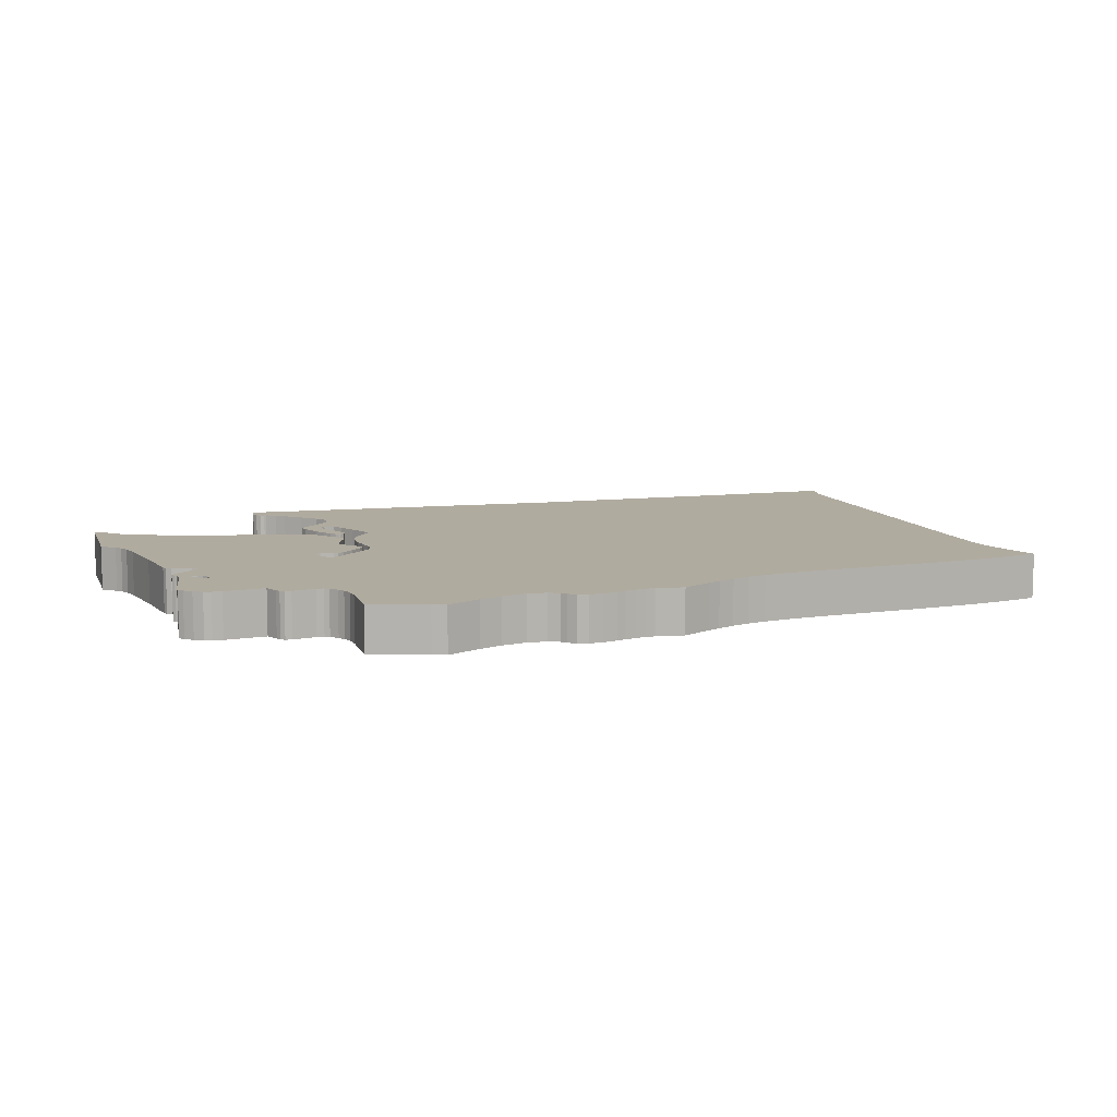
<metadata>
{"format":"obj","ext":"obj","renderer":"f3d","projection":"perspective","resolution":1024,"background":"white","views":[{"elev":9.7,"azim":-29.8,"up":"+Z"}]}
</metadata>
<code>
v  7.93 -5.23 0
v  7.877 -5.552 0
v  5.833 -7.199 0
v  8.136 -4.222 0
v  4.974 -7.076 0
v  7.856 -5.798 0
v  6.513 -7.276 0
v  7.856 -6.146 0
v  6.929 -7.312 0
v  7.904 -6.698 0
v  7.988 -7.347 0
v  3.025 -6.759 0
v  2.314 -6.652 0
v  3.726 4.876 0
v  1.724 -6.585 0
v  7.287 4.042 0
v  2.962 5.03 0
v  1.223 -6.555 0
v  2.514 5.137 0
v  -4.483 0.8971 0
v  -4.52 0.7846 0
v  0.7911 -6.555 0
v  -4.467 1.04 0
v  -3.629 2.815 0
v  -1.343 6.237 0
v  -3.777 3.424 0
v  -4.462 1.327 0
v  -4.04 2.467 0
v  -1.806 6.359 0
v  -3.719 5.116 0
v  -3.888 3.828 0
v  -3.835 5.454 0
v  -4.351 7.091 0
v  -4.088 5.853 0
v  -3.83 4.866 0
v  -3.982 4.053 0
v  -4.077 4.666 0
v  -4.088 4.145 0
v  -4.193 4.14 0
v  -4.636 4.324 0
v  -4.309 4.094 0
v  -4.736 4.058 0
v  -4.741 4.216 0
v  -4.725 4.283 0
v  -4.335 4.017 0
v  -4.636 3.587 0
v  -4.309 3.858 0
v  -4.557 3.342 0
v  -4.162 3.25 0
v  -4.478 3.132 0
v  -4.151 3.055 0
v  -4.399 2.984 0
v  -4.204 2.958 0
v  -4.298 2.928 0
v  -4.346 2.928 0
v  -4.362 6.237 0
v  -4.53 6.441 0
v  -4.709 6.635 0
v  -4.588 7.172 0
v  -4.915 6.753 0
v  -4.841 6.666 0
v  -4.757 6.635 0
v  -4.947 6.881 0
v  -4.925 6.993 0
v  -4.767 7.198 0
v  -4.852 7.152 0
v  -4.435 1.674 0
v  -4.362 2.017 0
v  -4.214 2.283 0
v  0.3906 -6.59 0
v  -4.578 0.6823 0
v  -0.00451 -6.657 0
v  -4.657 0.5953 0
v  -1.791 -6.647 0
v  -1.59 -6.688 0
v  -0.3154 -6.729 0
v  -3.745 -6.038 0
v  -2.038 -6.636 0
v  -4.773 0.5084 0
v  -3.529 -6.207 0
v  -4.162 -5.915 0
v  -2.291 -6.642 0
v  -2.486 -6.657 0
v  -2.823 -6.657 0
v  -3.456 -6.335 0
v  -3.124 -6.606 0
v  -3.334 -6.488 0
v  -5.157 0.2987 0
v  -5.384 0.1862 0
v  -5.61 0.0583 0
v  -7.365 -3.45 0
v  -5.721 0.03273 0
v  -7.26 -3.645 0
v  -7.196 -3.808 0
v  -7.454 -3.373 0
v  -5.848 0.07876 0
v  -8.445 -2.77 0
v  -7.607 -3.333 0
v  -9.019 -1.016 0
v  -9.019 -0.8981 0
v  -5.932 0.1964 0
v  -9.067 -1.113 0
v  -9.351 -2.652 0
v  -8.124 -3.302 0
v  -8.371 -3.072 0
v  -9.098 -1.123 0
v  -9.994 -1.783 0
v  -9.562 -2.596 0
v  -9.657 -0.9339 0
v  -9.14 -1.072 0
v  -9.873 -2.356 0
v  -10.01 -2.182 0
v  -10.08 -2.039 0
v  -9.709 -2.514 0
v  -10.08 -2.064 0
v  -9.23 -0.9186 0
v  -9.335 -0.7089 0
v  -9.578 -0.6986 0
v  -9.335 -0.6731 0
v  -9.546 -0.5401 0
v  -9.309 -0.6424 0
v  -9.546 -0.4787 0
v  -9.483 -0.2434 0
v  -9.256 -0.6475 0
v  -9.578 -0.448 0
v  -9.599 -0.3202 0
v  -8.993 -0.008183 0
v  -9.172 -0.6935 0
v  -9.072 -0.7907 0
v  -8.882 0.06342 0
v  -8.882 0.08388 0
v  -5.963 0.3345 0
v  -9.404 1.761 0
v  -5.953 0.5339 0
v  -8.972 0.1606 0
v  -5.905 0.6107 0
v  -6.385 3.981 0
v  -7.028 4.181 0
v  -9.383 2.917 0
v  -9.472 0.5953 0
v  -9.362 0.3959 0
v  -9.451 0.4828 0
v  -4.899 1.623 0
v  -5.816 0.6107 0
v  -5.974 3.833 0
v  -4.873 1.47 0
v  -4.836 1.787 0
v  -5.278 0.5339 0
v  -5.542 0.4879 0
v  -4.994 0.6823 0
v  -4.657 1.107 0
v  -5.431 0.4777 0
v  -4.736 0.851 0
v  -4.646 0.9278 0
v  -4.615 1.015 0
v  -4.615 0.9687 0
v  -5.479 3.613 0
v  -5.105 3.398 0
v  -4.931 3.265 0
v  -4.536 2.488 0
v  -4.557 2.196 0
v  -4.493 2.314 0
v  -4.488 2.396 0
v  -4.509 2.457 0
v  -7.202 4.252 0
v  -7.354 4.329 0
v  -9.399 3.301 0
v  -7.507 4.426 0
v  -9.457 3.511 0
v  -7.881 4.733 0
v  -9.541 3.654 0
v  -9.599 4.692 0
v  -8.387 5.178 0
v  -9.778 3.981 0
v  -8.856 5.567 0
v  -8.872 5.572 0
v  -8.93 5.633 0
v  -9.32 5.955 0
v  -8.961 5.694 0
v  -9.288 6.052 0
v  -9.251 6.052 0
v  -9.188 6.012 0
v  -9.088 5.919 0
v  -8.998 5.807 0
v  -8.961 5.74 0
v  -9.62 -0.3867 0
v  -8.266 -3.266 0
v  -8.334 -3.184 0
v  -4.725 -5.91 0
v  -7.17 -4.023 0
v  -5.252 -5.982 0
v  -7.202 -4.304 0
v  -6.053 -6.166 0
v  -6.327 -6.007 0
v  -7.439 -5.302 0
v  -1.38 -6.759 0
v  -1.016 -6.913 0
v  9.463 1.731 0
v  9.585 2.304 0
v  9.706 2.8 0
v  9.558 3.557 0
v  9.79 3.066 0
v  9.837 3.142 0
v  9.801 3.485 0
v  9.906 3.193 0
v  9.869 3.142 0
v  9.922 3.286 0
v  9.864 3.449 0
v  9.922 3.367 0
v  9.901 3.413 0
v  5.833 -7.199 1
v  7.877 -5.552 1
v  7.93 -5.23 1
v  6.513 -7.276 1
v  7.856 -5.798 1
v  4.974 -7.076 1
v  8.136 -4.222 1
v  3.025 -6.759 1
v  3.726 4.876 1
v  2.314 -6.652 1
v  9.463 1.731 1
v  7.287 4.042 1
v  2.962 5.03 1
v  1.724 -6.585 1
v  -4.483 0.8971 1
v  2.514 5.137 1
v  1.223 -6.555 1
v  -3.629 2.815 1
v  -4.467 1.04 1
v  -4.52 0.7846 1
v  -1.343 6.237 1
v  -3.777 3.424 1
v  -4.04 2.467 1
v  -4.462 1.327 1
v  -3.719 5.116 1
v  -1.806 6.359 1
v  -3.888 3.828 1
v  -3.835 5.454 1
v  -3.83 4.866 1
v  -4.088 5.853 1
v  -4.351 7.091 1
v  -4.362 6.237 1
v  -4.709 6.635 1
v  -4.53 6.441 1
v  -4.588 7.172 1
v  -4.852 7.152 1
v  -4.767 7.198 1
v  -4.925 6.993 1
v  -4.947 6.881 1
v  -4.915 6.753 1
v  -4.841 6.666 1
v  -4.757 6.635 1
v  -3.982 4.053 1
v  -4.077 4.666 1
v  -4.088 4.145 1
v  -4.636 4.324 1
v  -4.193 4.14 1
v  -4.741 4.216 1
v  -4.736 4.058 1
v  -4.725 4.283 1
v  -4.309 4.094 1
v  -4.309 3.858 1
v  -4.636 3.587 1
v  -4.335 4.017 1
v  -4.557 3.342 1
v  -4.162 3.25 1
v  -4.478 3.132 1
v  -4.151 3.055 1
v  -4.399 2.984 1
v  -4.204 2.958 1
v  -4.346 2.928 1
v  -4.298 2.928 1
v  -4.435 1.674 1
v  -4.362 2.017 1
v  -4.214 2.283 1
v  -4.578 0.6823 1
v  0.3906 -6.59 1
v  0.7911 -6.555 1
v  -1.791 -6.647 1
v  -4.657 0.5953 1
v  -0.00451 -6.657 1
v  -1.59 -6.688 1
v  -2.038 -6.636 1
v  -3.745 -6.038 1
v  -4.773 0.5084 1
v  -3.529 -6.207 1
v  -4.162 -5.915 1
v  -2.291 -6.642 1
v  -2.486 -6.657 1
v  -3.456 -6.335 1
v  -2.823 -6.657 1
v  -3.334 -6.488 1
v  -3.124 -6.606 1
v  -4.725 -5.91 1
v  -7.196 -3.808 1
v  -5.157 0.2987 1
v  -5.61 0.0583 1
v  -5.384 0.1862 1
v  -7.17 -4.023 1
v  -5.252 -5.982 1
v  -7.26 -3.645 1
v  -5.721 0.03273 1
v  -7.365 -3.45 1
v  -7.454 -3.373 1
v  -5.848 0.07876 1
v  -8.445 -2.77 1
v  -7.607 -3.333 1
v  -9.019 -0.8981 1
v  -9.019 -1.016 1
v  -5.932 0.1964 1
v  -8.882 0.06342 1
v  -9.072 -0.7907 1
v  -5.963 0.3345 1
v  -8.882 0.08388 1
v  -8.993 -0.008183 1
v  -9.172 -0.6935 1
v  -9.256 -0.6475 1
v  -9.483 -0.2434 1
v  -9.309 -0.6424 1
v  -9.599 -0.3202 1
v  -9.578 -0.448 1
v  -9.546 -0.4787 1
v  -9.546 -0.5401 1
v  -9.335 -0.6731 1
v  -9.578 -0.6986 1
v  -9.335 -0.7089 1
v  -9.657 -0.9339 1
v  -9.23 -0.9186 1
v  -9.994 -1.783 1
v  -9.098 -1.123 1
v  -9.14 -1.072 1
v  -9.351 -2.652 1
v  -9.067 -1.113 1
v  -9.562 -2.596 1
v  -8.371 -3.072 1
v  -8.124 -3.302 1
v  -8.334 -3.184 1
v  -8.266 -3.266 1
v  -9.709 -2.514 1
v  -10.01 -2.182 1
v  -9.873 -2.356 1
v  -10.08 -2.039 1
v  -10.08 -2.064 1
v  -9.62 -0.3867 1
v  -5.953 0.5339 1
v  -9.404 1.761 1
v  -8.972 0.1606 1
v  -5.905 0.6107 1
v  -7.028 4.181 1
v  -6.385 3.981 1
v  -9.383 2.917 1
v  -9.472 0.5953 1
v  -9.362 0.3959 1
v  -9.451 0.4828 1
v  -5.974 3.833 1
v  -5.816 0.6107 1
v  -4.899 1.623 1
v  -5.479 3.613 1
v  -4.836 1.787 1
v  -4.873 1.47 1
v  -5.278 0.5339 1
v  -5.542 0.4879 1
v  -4.994 0.6823 1
v  -4.657 1.107 1
v  -5.431 0.4777 1
v  -4.736 0.851 1
v  -4.646 0.9278 1
v  -4.615 1.015 1
v  -4.615 0.9687 1
v  -5.105 3.398 1
v  -4.536 2.488 1
v  -4.931 3.265 1
v  -4.557 2.196 1
v  -4.488 2.396 1
v  -4.493 2.314 1
v  -4.509 2.457 1
v  -7.202 4.252 1
v  -7.354 4.329 1
v  -9.399 3.301 1
v  -7.507 4.426 1
v  -9.457 3.511 1
v  -7.881 4.733 1
v  -9.541 3.654 1
v  -9.599 4.692 1
v  -8.387 5.178 1
v  -9.778 3.981 1
v  -8.872 5.572 1
v  -8.856 5.567 1
v  -8.93 5.633 1
v  -9.32 5.955 1
v  -8.961 5.694 1
v  -9.251 6.052 1
v  -9.288 6.052 1
v  -9.188 6.012 1
v  -8.998 5.807 1
v  -9.088 5.919 1
v  -8.961 5.74 1
v  -6.327 -6.007 1
v  -6.053 -6.166 1
v  -7.202 -4.304 1
v  -7.439 -5.302 1
v  -0.3154 -6.729 1
v  -1.38 -6.759 1
v  -1.016 -6.913 1
v  9.585 2.304 1
v  9.558 3.557 1
v  9.706 2.8 1
v  9.79 3.066 1
v  9.837 3.142 1
v  9.801 3.485 1
v  9.869 3.142 1
v  9.906 3.193 1
v  9.922 3.286 1
v  9.864 3.449 1
v  9.922 3.367 1
v  9.901 3.413 1
v  7.856 -6.146 1
v  6.929 -7.312 1
v  7.904 -6.698 1
v  7.988 -7.347 1
g OpenSCAD_Model
f 1 2 3
f 4 1 5
f 1 3 5
f 2 6 3
f 3 6 7
f 6 8 7
f 7 8 9
f 10 9 8
f 10 11 9
f 4 5 12
f 4 12 13
f 4 13 14
f 14 13 15
f 14 16 4
f 14 15 17
f 15 18 17
f 19 17 20
f 18 20 17
f 21 18 22
f 21 20 18
f 20 23 24
f 19 20 24
f 19 24 25
f 24 26 25
f 24 27 28
f 24 23 27
f 29 25 30
f 26 31 25
f 25 31 30
f 29 30 32
f 33 29 34
f 34 29 32
f 30 31 35
f 31 36 35
f 37 35 36
f 36 38 37
f 37 39 40
f 38 39 37
f 39 41 40
f 42 43 40
f 43 44 40
f 41 42 40
f 45 42 41
f 46 42 47
f 47 42 45
f 47 48 46
f 49 48 47
f 49 50 48
f 49 51 50
f 51 52 50
f 53 52 51
f 52 54 55
f 53 54 52
f 33 34 56
f 33 57 58
f 33 56 57
f 33 58 59
f 60 58 61
f 61 58 62
f 60 63 58
f 58 63 64
f 59 58 64
f 65 59 66
f 66 59 64
f 28 27 67
f 28 68 69
f 28 67 68
f 21 70 71
f 21 22 70
f 72 71 70
f 73 71 74
f 71 72 74
f 74 72 75
f 72 76 75
f 77 74 78
f 77 73 74
f 77 79 73
f 77 78 80
f 81 79 77
f 80 78 82
f 80 82 83
f 84 85 80
f 84 80 83
f 84 86 85
f 86 87 85
f 79 81 88
f 88 81 89
f 81 90 89
f 91 92 90
f 93 91 90
f 94 93 90
f 94 90 81
f 91 95 92
f 95 96 92
f 97 96 95
f 95 98 97
f 99 100 96
f 101 96 100
f 96 97 99
f 99 97 102
f 103 102 97
f 104 105 97
f 98 104 97
f 102 103 106
f 107 106 103
f 108 107 103
f 109 106 107
f 109 110 106
f 111 112 107
f 107 112 113
f 114 111 107
f 108 114 107
f 112 115 113
f 116 110 109
f 117 116 109
f 118 117 109
f 118 119 117
f 120 119 118
f 120 121 119
f 122 121 120
f 122 123 121
f 121 123 124
f 122 125 123
f 125 126 123
f 124 123 127
f 124 127 128
f 127 129 128
f 127 130 129
f 100 129 130
f 130 131 132
f 101 130 132
f 100 130 101
f 133 134 131
f 135 133 131
f 131 134 132
f 134 133 136
f 137 133 138
f 139 138 133
f 133 137 136
f 135 140 133
f 141 140 135
f 141 142 140
f 143 144 136
f 145 143 136
f 137 145 136
f 143 146 144
f 147 143 145
f 146 148 144
f 144 148 149
f 150 148 146
f 150 146 151
f 148 152 149
f 153 150 151
f 154 153 151
f 155 154 151
f 156 154 155
f 147 145 157
f 147 157 158
f 159 147 158
f 147 159 160
f 147 160 161
f 162 160 163
f 163 160 164
f 160 162 161
f 165 138 139
f 166 165 139
f 167 166 139
f 168 166 167
f 169 168 167
f 170 168 169
f 171 170 169
f 172 170 171
f 173 170 172
f 174 172 171
f 175 172 176
f 175 173 172
f 177 176 172
f 178 177 172
f 178 179 177
f 178 180 181
f 178 181 182
f 178 183 184
f 183 178 182
f 184 179 178
f 179 184 185
f 125 186 126
f 187 188 104
f 104 188 105
f 94 81 189
f 190 94 189
f 191 190 189
f 191 192 190
f 193 194 191
f 194 192 191
f 194 195 192
f 75 76 196
f 196 76 197
f 16 198 4
f 199 198 16
f 200 16 201
f 200 199 16
f 202 200 201
f 203 202 201
f 204 203 201
f 203 205 206
f 203 207 205
f 204 207 203
f 208 207 204
f 209 207 208
f 209 208 210
f 211 212 213
f 214 215 211
f 216 211 213
f 211 215 212
f 216 213 217
f 218 216 217
f 219 220 217
f 217 221 222
f 217 222 219
f 220 218 217
f 223 224 219
f 224 220 219
f 225 223 226
f 223 225 227
f 223 227 224
f 228 229 225
f 228 225 226
f 227 225 230
f 231 228 226
f 231 232 228
f 233 234 228
f 234 229 228
f 235 231 236
f 231 237 232
f 235 237 231
f 238 235 236
f 239 237 235
f 240 236 241
f 238 236 240
f 242 240 241
f 243 244 241
f 244 242 241
f 245 243 241
f 246 245 247
f 248 245 246
f 248 243 245
f 248 249 243
f 243 249 250
f 251 243 250
f 252 243 251
f 239 253 237
f 253 239 254
f 254 255 253
f 256 257 254
f 254 257 255
f 256 258 259
f 256 260 258
f 256 261 257
f 256 259 261
f 262 259 263
f 264 259 262
f 261 259 264
f 262 265 266
f 263 265 262
f 265 267 266
f 267 268 266
f 267 269 268
f 268 269 270
f 271 272 269
f 269 272 270
f 273 234 233
f 274 273 233
f 275 274 233
f 276 277 230
f 277 278 230
f 278 227 230
f 279 276 280
f 277 276 281
f 279 281 276
f 282 281 279
f 283 279 284
f 279 280 284
f 280 285 284
f 286 283 284
f 284 285 287
f 288 283 286
f 289 288 286
f 286 290 291
f 289 286 291
f 290 292 293
f 290 293 291
f 294 287 295
f 296 287 285
f 287 297 295
f 298 297 287
f 298 287 296
f 294 295 299
f 294 299 300
f 297 301 295
f 297 302 303
f 297 303 301
f 302 304 303
f 302 305 304
f 304 305 306
f 306 307 304
f 305 308 309
f 308 305 310
f 309 306 305
f 311 312 308
f 310 311 308
f 313 311 310
f 313 314 311
f 312 311 315
f 316 312 315
f 316 315 317
f 315 318 317
f 317 318 319
f 318 320 321
f 318 321 322
f 319 318 322
f 323 319 322
f 324 319 323
f 325 324 323
f 326 324 325
f 327 326 325
f 327 328 326
f 329 330 327
f 330 331 327
f 327 331 328
f 332 330 329
f 330 332 333
f 332 329 334
f 306 333 332
f 333 306 309
f 306 335 336
f 306 336 307
f 335 337 336
f 336 337 338
f 329 339 334
f 329 340 341
f 342 340 329
f 329 341 339
f 342 343 340
f 320 344 321
f 314 345 346
f 314 346 347
f 313 345 314
f 348 346 345
f 349 346 350
f 346 349 351
f 348 350 346
f 346 352 347
f 347 352 353
f 352 354 353
f 348 355 350
f 348 356 357
f 348 357 355
f 358 355 359
f 355 357 359
f 356 360 357
f 356 361 360
f 362 361 356
f 360 361 363
f 364 360 363
f 362 365 361
f 364 363 366
f 364 366 367
f 364 367 368
f 368 367 369
f 370 358 359
f 371 372 359
f 373 371 359
f 370 359 372
f 374 371 375
f 376 371 374
f 373 375 371
f 351 349 377
f 351 378 379
f 351 377 378
f 379 378 380
f 379 380 381
f 381 380 382
f 381 382 383
f 383 382 384
f 384 382 385
f 383 384 386
f 387 384 388
f 384 385 388
f 384 387 389
f 384 389 390
f 389 391 390
f 392 393 390
f 394 392 390
f 395 396 390
f 394 390 396
f 390 391 395
f 397 395 391
f 300 398 399
f 299 400 300
f 300 400 398
f 400 401 398
f 282 402 281
f 403 402 282
f 404 402 403
f 222 221 405
f 406 222 407
f 222 405 407
f 406 407 408
f 406 408 409
f 406 409 410
f 411 412 409
f 412 413 409
f 409 413 410
f 410 413 414
f 414 413 415
f 416 414 415
f 214 417 215
f 418 417 214
f 417 418 419
f 418 420 419
f 10 420 11
f 10 419 420
f 8 419 10
f 8 417 419
f 6 417 8
f 6 215 417
f 2 215 6
f 2 212 215
f 1 212 2
f 1 213 212
f 4 213 1
f 4 217 213
f 198 217 4
f 198 221 217
f 199 221 198
f 199 405 221
f 200 405 199
f 200 407 405
f 202 407 200
f 202 408 407
f 203 408 202
f 203 409 408
f 206 409 203
f 206 411 409
f 205 411 206
f 205 412 411
f 207 412 205
f 207 413 412
f 209 413 207
f 209 415 413
f 210 415 209
f 210 416 415
f 208 416 210
f 208 414 416
f 204 414 208
f 204 410 414
f 201 410 204
f 201 406 410
f 16 406 201
f 16 222 406
f 14 222 16
f 14 219 222
f 17 219 14
f 17 223 219
f 19 223 17
f 19 226 223
f 25 226 19
f 25 231 226
f 29 231 25
f 29 236 231
f 33 236 29
f 33 241 236
f 59 241 33
f 59 245 241
f 65 245 59
f 65 247 245
f 66 247 65
f 66 246 247
f 64 246 66
f 64 248 246
f 63 248 64
f 63 249 248
f 60 249 63
f 60 250 249
f 61 250 60
f 61 251 250
f 62 251 61
f 62 252 251
f 58 252 62
f 58 243 252
f 57 243 58
f 57 244 243
f 56 244 57
f 56 242 244
f 34 242 56
f 34 240 242
f 32 240 34
f 32 238 240
f 30 238 32
f 30 235 238
f 35 235 30
f 35 239 235
f 37 239 35
f 37 254 239
f 40 254 37
f 40 256 254
f 44 256 40
f 44 260 256
f 43 260 44
f 43 258 260
f 42 258 43
f 42 259 258
f 46 259 42
f 46 263 259
f 48 263 46
f 48 265 263
f 50 265 48
f 50 267 265
f 52 267 50
f 52 269 267
f 55 269 52
f 55 271 269
f 54 271 55
f 54 272 271
f 53 272 54
f 53 270 272
f 51 270 53
f 51 268 270
f 49 268 51
f 49 266 268
f 47 266 49
f 47 262 266
f 45 262 47
f 45 264 262
f 41 264 45
f 41 261 264
f 39 261 41
f 39 257 261
f 38 257 39
f 38 255 257
f 36 255 38
f 36 253 255
f 31 253 36
f 31 237 253
f 26 237 31
f 26 232 237
f 24 232 26
f 24 228 232
f 28 228 24
f 28 233 228
f 69 233 28
f 69 275 233
f 68 275 69
f 68 274 275
f 67 274 68
f 67 273 274
f 27 273 67
f 27 234 273
f 23 234 27
f 23 229 234
f 20 229 23
f 20 225 229
f 21 225 20
f 21 230 225
f 71 230 21
f 71 276 230
f 73 276 71
f 73 280 276
f 79 280 73
f 79 285 280
f 88 285 79
f 88 296 285
f 89 296 88
f 89 298 296
f 90 298 89
f 90 297 298
f 92 297 90
f 92 302 297
f 96 302 92
f 96 305 302
f 101 305 96
f 101 310 305
f 132 310 101
f 132 313 310
f 134 313 132
f 134 345 313
f 136 345 134
f 136 348 345
f 144 348 136
f 144 356 348
f 149 356 144
f 149 362 356
f 152 362 149
f 152 365 362
f 148 365 152
f 148 361 365
f 150 361 148
f 150 363 361
f 153 363 150
f 153 366 363
f 154 366 153
f 154 367 366
f 156 367 154
f 156 369 367
f 155 369 156
f 155 368 369
f 151 368 155
f 151 364 368
f 146 364 151
f 146 360 364
f 143 360 146
f 143 357 360
f 147 357 143
f 147 359 357
f 161 359 147
f 161 373 359
f 162 373 161
f 162 375 373
f 163 375 162
f 163 374 375
f 164 374 163
f 164 376 374
f 160 376 164
f 160 371 376
f 159 371 160
f 159 372 371
f 158 372 159
f 158 370 372
f 157 370 158
f 157 358 370
f 145 358 157
f 145 355 358
f 137 355 145
f 137 350 355
f 138 350 137
f 138 349 350
f 165 349 138
f 165 377 349
f 166 377 165
f 166 378 377
f 168 378 166
f 168 380 378
f 170 380 168
f 170 382 380
f 173 382 170
f 173 385 382
f 175 385 173
f 175 388 385
f 176 388 175
f 176 387 388
f 177 387 176
f 177 389 387
f 179 389 177
f 179 391 389
f 185 391 179
f 185 397 391
f 184 397 185
f 184 395 397
f 183 395 184
f 183 396 395
f 182 396 183
f 182 394 396
f 181 394 182
f 181 392 394
f 180 392 181
f 180 393 392
f 178 393 180
f 178 390 393
f 172 390 178
f 172 384 390
f 174 384 172
f 174 386 384
f 171 386 174
f 171 383 386
f 169 383 171
f 169 381 383
f 167 381 169
f 167 379 381
f 139 379 167
f 139 351 379
f 133 351 139
f 133 346 351
f 140 346 133
f 140 352 346
f 142 352 140
f 142 354 352
f 141 354 142
f 141 353 354
f 135 353 141
f 135 347 353
f 131 347 135
f 131 314 347
f 130 314 131
f 130 311 314
f 127 311 130
f 127 315 311
f 123 315 127
f 123 318 315
f 126 318 123
f 126 320 318
f 186 320 126
f 186 344 320
f 125 344 186
f 125 321 344
f 122 321 125
f 122 322 321
f 120 322 122
f 120 323 322
f 118 323 120
f 118 325 323
f 109 325 118
f 109 327 325
f 107 327 109
f 107 329 327
f 113 329 107
f 113 342 329
f 115 342 113
f 115 343 342
f 112 343 115
f 112 340 343
f 111 340 112
f 111 341 340
f 114 341 111
f 114 339 341
f 108 339 114
f 108 334 339
f 103 334 108
f 103 332 334
f 97 332 103
f 97 306 332
f 105 306 97
f 105 335 306
f 188 335 105
f 188 337 335
f 187 337 188
f 187 338 337
f 104 338 187
f 104 336 338
f 98 336 104
f 98 307 336
f 95 307 98
f 95 304 307
f 91 304 95
f 91 303 304
f 93 303 91
f 93 301 303
f 94 301 93
f 94 295 301
f 190 295 94
f 190 299 295
f 192 299 190
f 192 400 299
f 195 400 192
f 195 401 400
f 194 401 195
f 194 398 401
f 193 398 194
f 193 399 398
f 191 399 193
f 191 300 399
f 189 300 191
f 189 294 300
f 81 294 189
f 81 287 294
f 77 287 81
f 77 284 287
f 80 284 77
f 80 286 284
f 85 286 80
f 85 290 286
f 87 290 85
f 87 292 290
f 86 292 87
f 86 293 292
f 84 293 86
f 84 291 293
f 83 291 84
f 83 289 291
f 82 289 83
f 82 288 289
f 78 288 82
f 78 283 288
f 74 283 78
f 74 279 283
f 75 279 74
f 75 282 279
f 196 282 75
f 196 403 282
f 197 403 196
f 197 404 403
f 76 404 197
f 76 402 404
f 72 402 76
f 72 281 402
f 70 281 72
f 70 277 281
f 22 277 70
f 22 278 277
f 18 278 22
f 18 227 278
f 15 227 18
f 15 224 227
f 13 224 15
f 13 220 224
f 12 220 13
f 12 218 220
f 5 218 12
f 5 216 218
f 3 216 5
f 3 211 216
f 7 211 3
f 7 214 211
f 9 214 7
f 9 418 214
f 11 418 9
f 11 420 418
f 116 328 110
f 331 110 328
f 117 326 116
f 328 116 326
f 119 324 117
f 326 117 324
f 121 319 119
f 324 119 319
f 124 317 121
f 319 121 317
f 128 316 124
f 317 124 316
f 129 312 128
f 316 128 312
f 100 308 129
f 312 129 308
f 99 309 100
f 308 100 309
f 102 333 99
f 309 99 333
f 106 330 102
f 333 102 330
f 110 331 106
f 330 106 331

</code>
